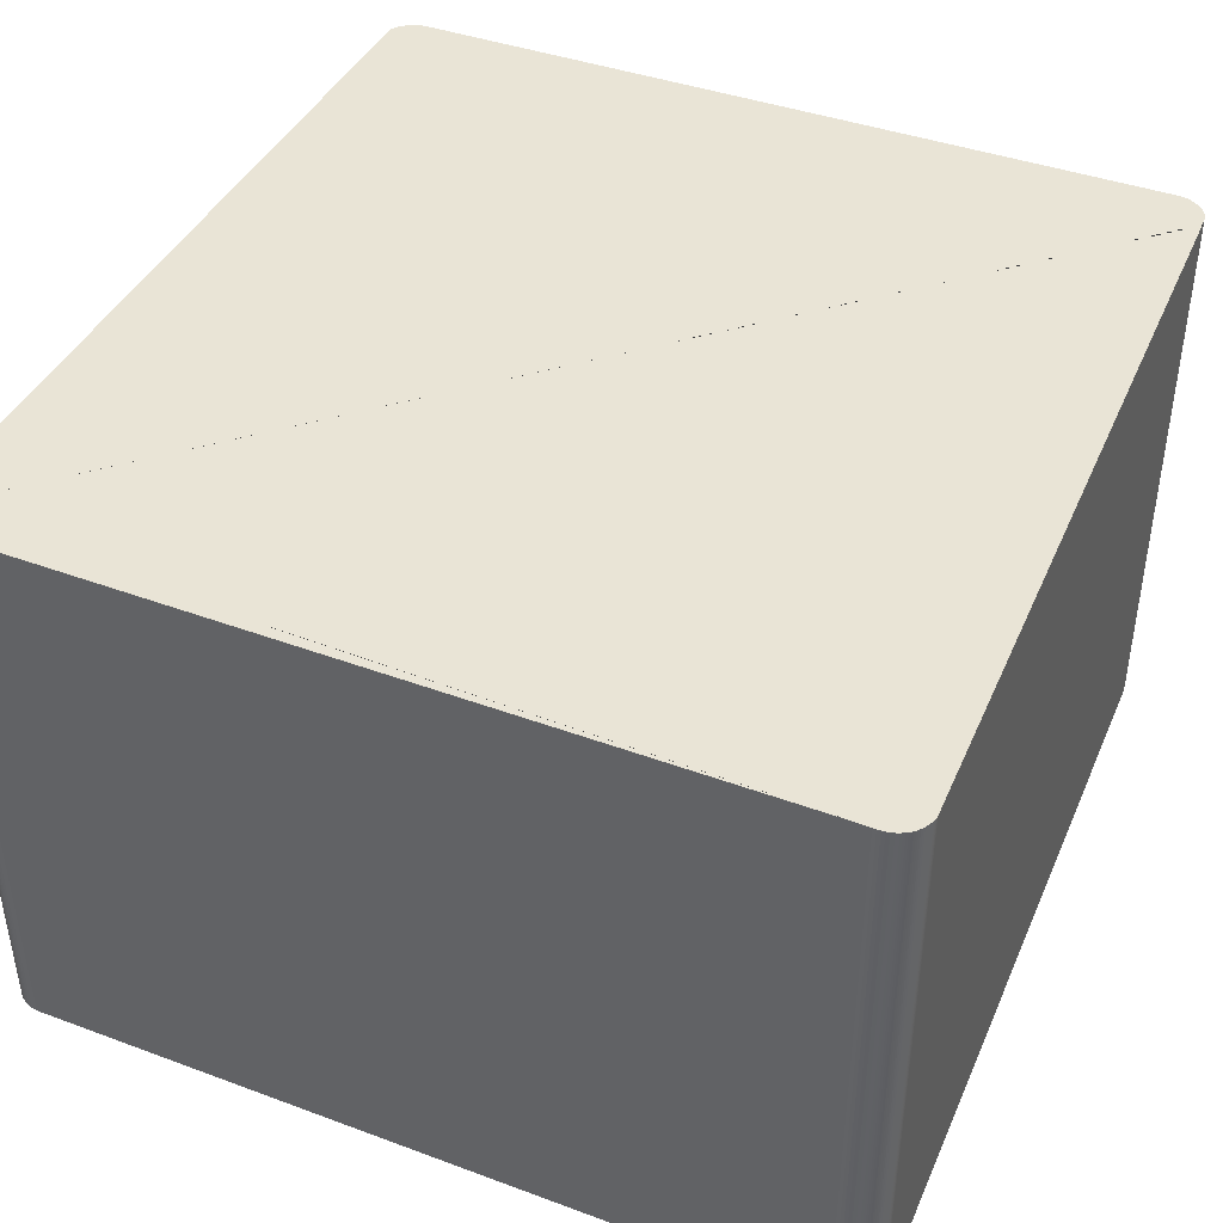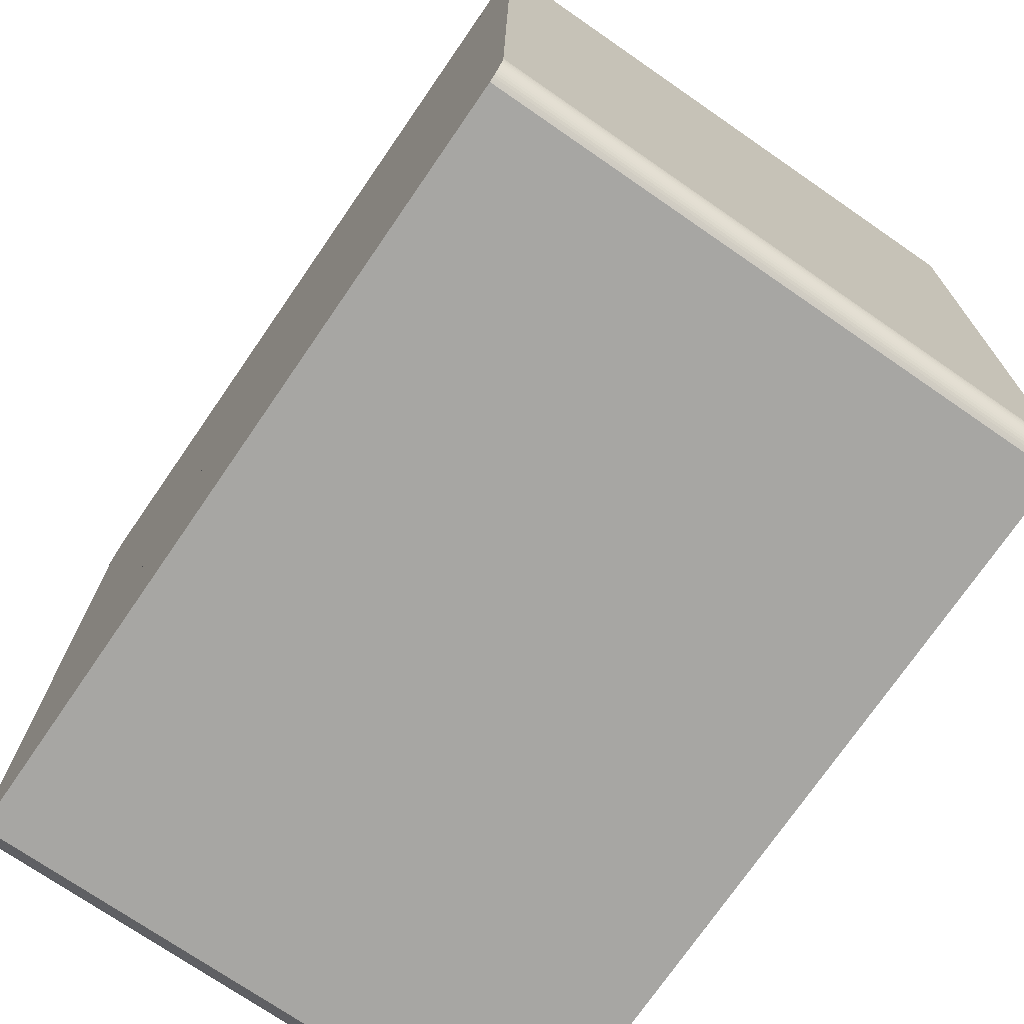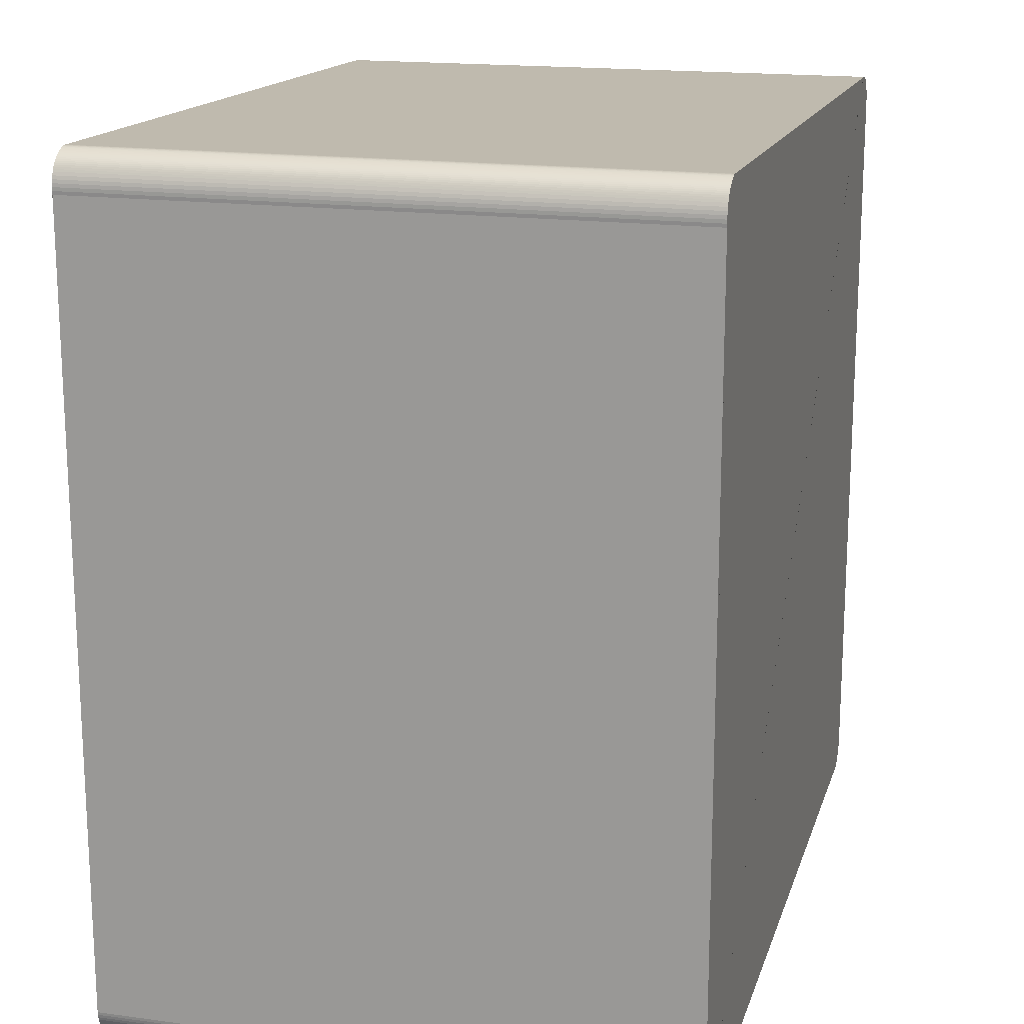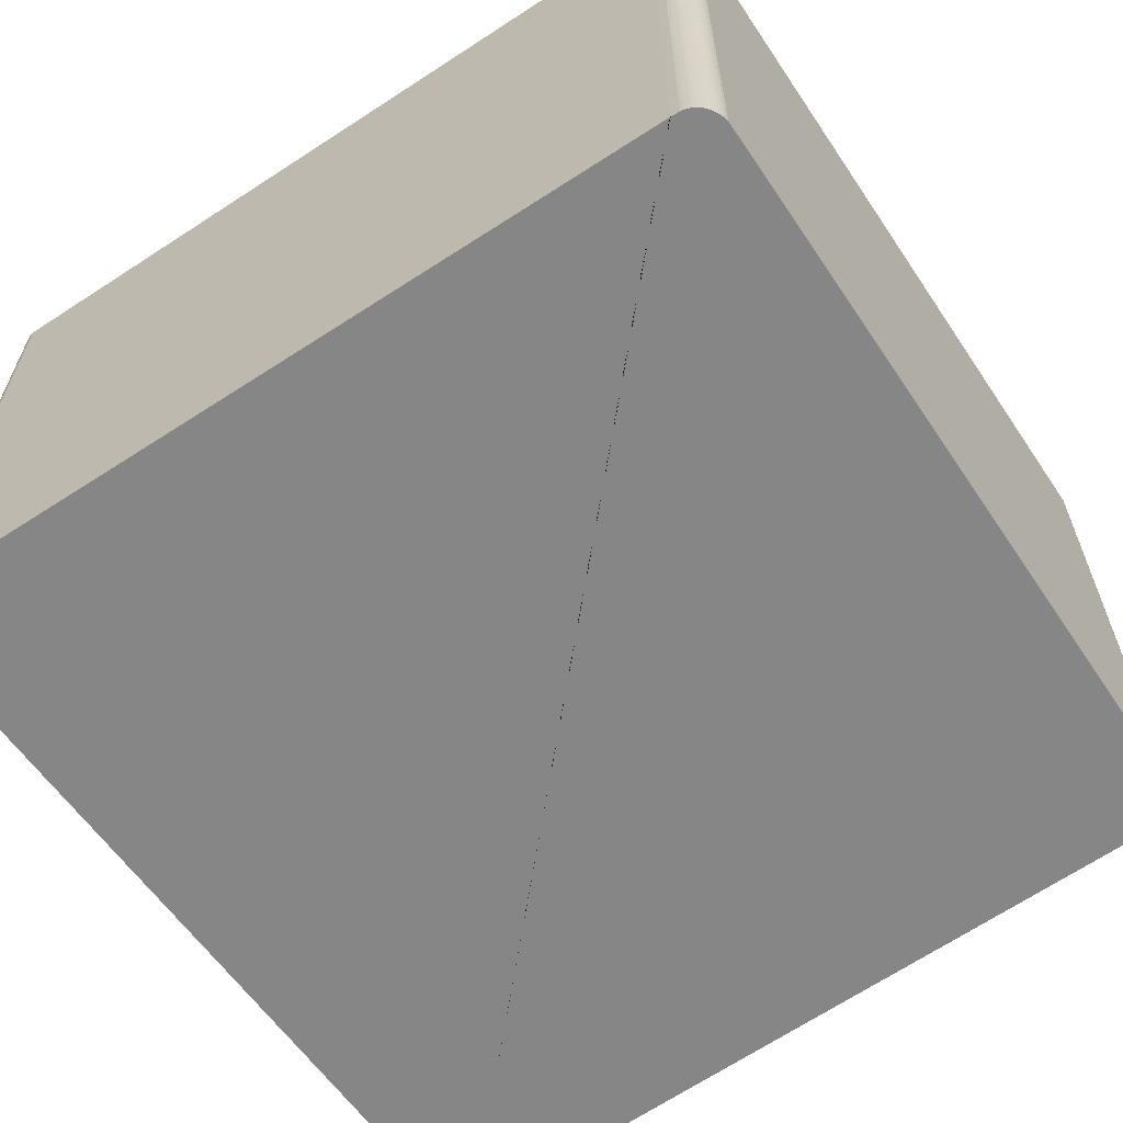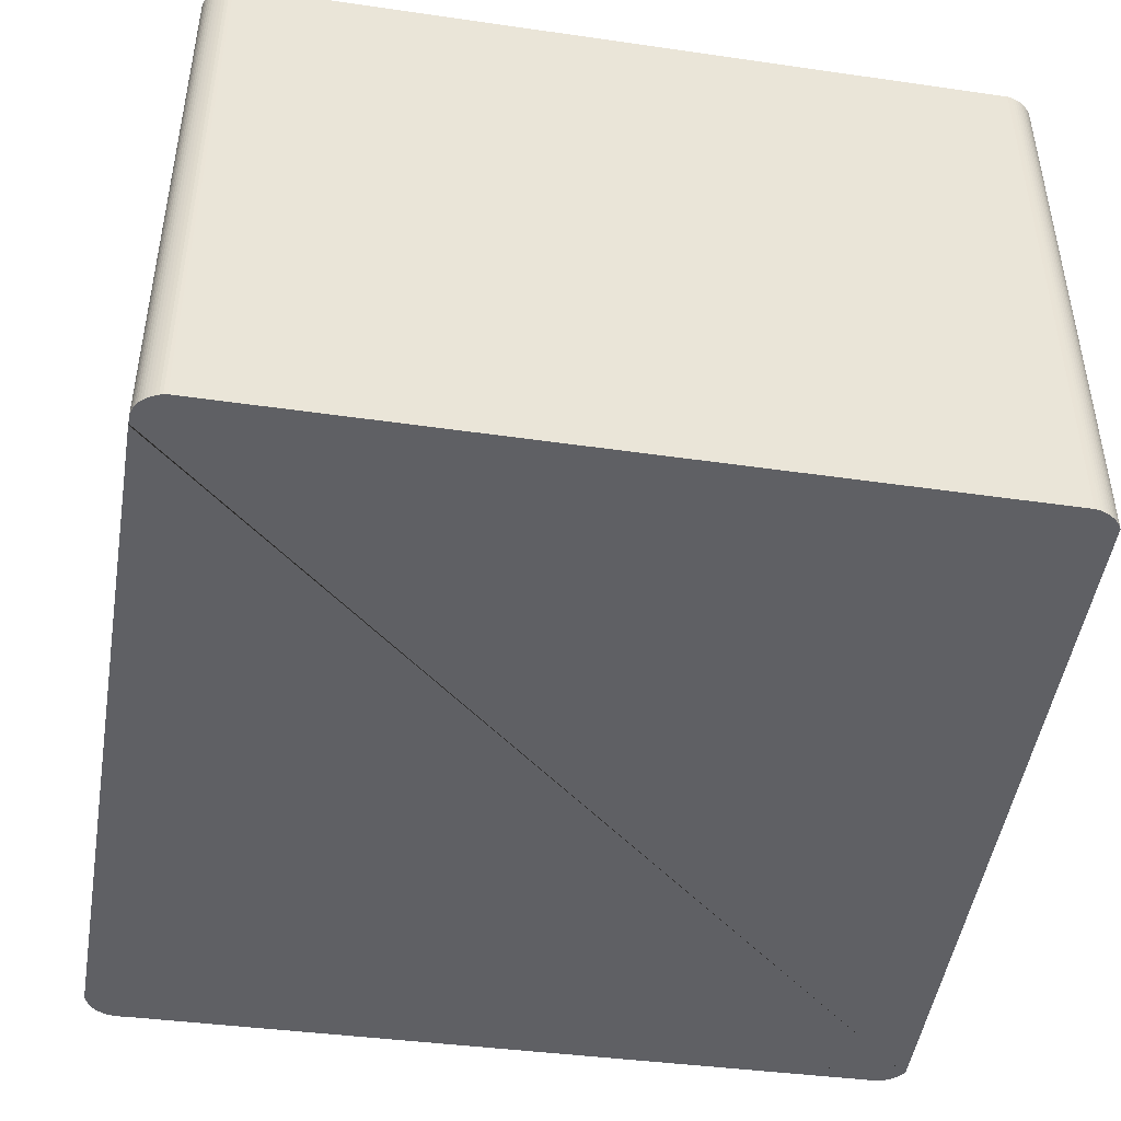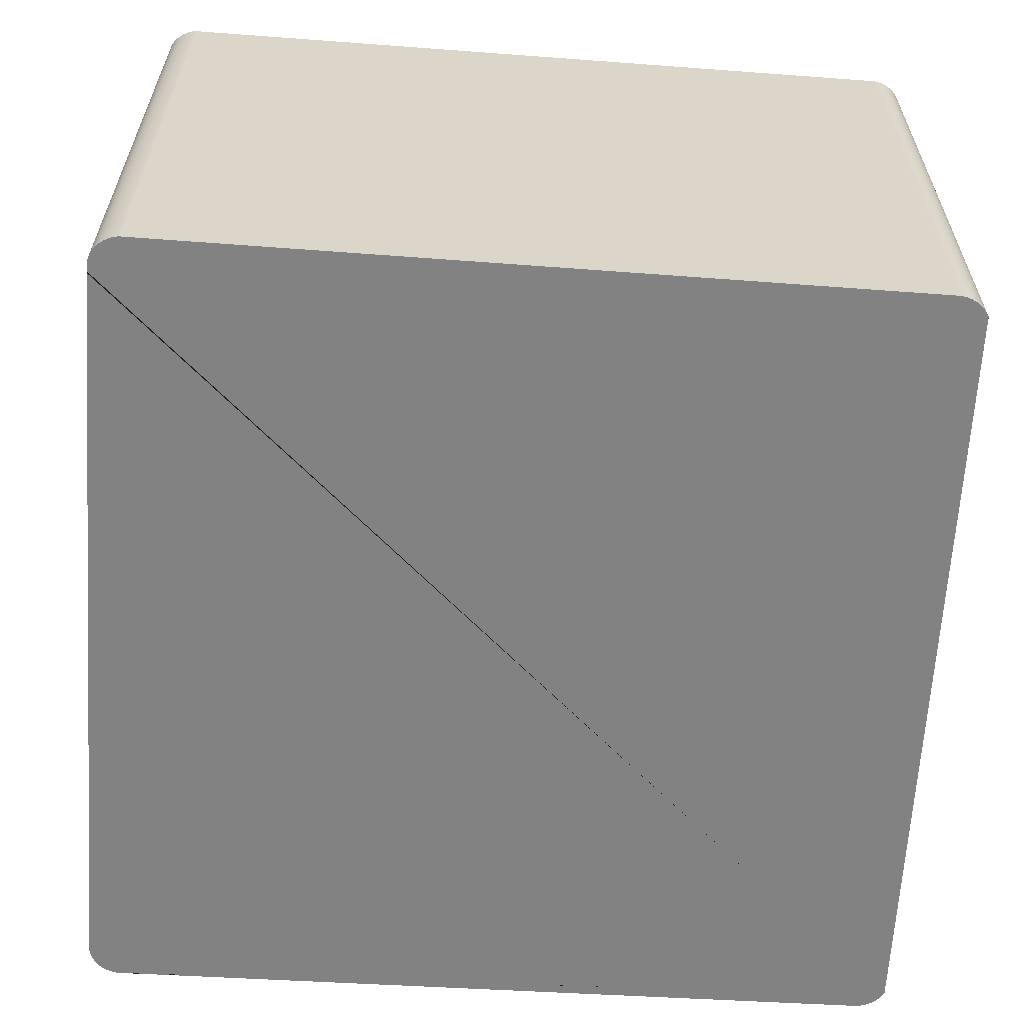
<metadata>
{"format":"obj","ext":"obj","renderer":"f3d","projection":"perspective","resolution":1024,"background":"white","views":[{"elev":42.6,"azim":-66.3,"up":"+Y"},{"elev":-73.2,"azim":55.4,"up":"+Z"},{"elev":17.0,"azim":-74.8,"up":"+Z"},{"elev":-62.1,"azim":34.8,"up":"+Y"},{"elev":-45.2,"azim":81.4,"up":"+Y"},{"elev":-60.7,"azim":86.5,"up":"+Y"}]}
</metadata>
<code>
o Curve_Curve.001
v -0.03739 0 -0.04609
v -0.03768 0 -0.04595
v -0.03795 0 -0.0458
v -0.03821 0 -0.04562
v -0.03845 0 -0.04541
v -0.03867 0 -0.04519
v -0.03887 0 -0.04495
v -0.03905 0 -0.04469
v -0.03921 0 -0.04441
v -0.03935 0 -0.04411
v -0.03947 0 -0.0438
v -0.03957 0 -0.04347
v -0.03964 0 -0.04313
v -0.03968 0 -0.0428
v -0.03994 0 0.04626
v -0.03998 0 0.04664
v -0.03998 0 0.04702
v -0.03995 0 0.0474
v -0.03988 0 0.04777
v -0.03977 0 0.04814
v -0.03962 0 0.0485
v -0.03951 0 0.04872
v -0.03939 0 0.04892
v -0.03927 0 0.04912
v -0.03914 0 0.04929
v -0.039 0 0.04946
v -0.03885 0 0.04962
v -0.03869 0 0.04976
v -0.03852 0 0.0499
v -0.03833 0 0.05003
v -0.03813 0 0.05015
v -0.03792 0 0.05026
v -0.03769 0 0.05038
v -0.03754 0 0.05044
v -0.0374 0 0.0505
v -0.03728 0 0.05054
v -0.03716 0 0.05058
v -0.03704 0 0.05062
v -0.03693 0 0.05064
v -0.03681 0 0.05065
v -0.03668 0 0.05066
v -0.03654 0 0.05067
v 0.0524 0 0.04861
v 0.05259 0 0.04862
v 0.05359 0 0.04856
v 0.05396 0 0.04848
v 0.0543 0 0.04838
v 0.05462 0 0.04824
v 0.05492 0 0.04807
v 0.0552 0 0.04787
v 0.05546 0 0.04764
v 0.0557 0 0.04737
v 0.05592 0 0.04707
v 0.05613 0 0.04674
v 0.05631 0 0.04638
v 0.05646 0 0.04601
v 0.05657 0 0.04564
v 0.05663 0 0.04527
v -0.03795 0.06681 -0.0458
v -0.03921 0.06681 -0.04441
v -0.03905 0.06681 -0.04469
v -0.03887 0.06681 -0.04495
v -0.03968 0.06681 -0.0428
v -0.03964 0.06681 -0.04313
v -0.03867 0.06681 -0.04519
v -0.03957 0.06681 -0.04347
v -0.03768 0.06681 -0.04595
v -0.03845 0.06681 -0.04541
v -0.03947 0.06681 -0.0438
v -0.03739 0.06681 -0.04609
v -0.03821 0.06681 -0.04562
v -0.03935 0.06681 -0.04411
v 0.05314 0.06681 -0.04435
v 0.05342 0.06681 -0.0442
v 0.05369 0.06681 -0.04401
v 0.05394 0.06681 -0.04381
v 0.05418 0.06681 -0.04358
v 0.0544 0.06681 -0.04333
v 0.0546 0.06681 -0.04306
v 0.05478 0.06681 -0.04278
v 0.05494 0.06681 -0.04248
v 0.05507 0.06681 -0.04217
v 0.05518 0.06681 -0.04185
v 0.05526 0.06681 -0.04152
v 0.05532 0.06681 -0.04118
v 0.05663 0.06681 0.04527
v 0.05657 0.06681 0.04564
v 0.05646 0.06681 0.04601
v 0.05631 0.06681 0.04638
v 0.05613 0.06681 0.04674
v 0.05592 0.06681 0.04707
v 0.0557 0.06681 0.04737
v 0.05546 0.06681 0.04764
v 0.0552 0.06681 0.04787
v 0.05492 0.06681 0.04807
v 0.05462 0.06681 0.04824
v 0.0543 0.06681 0.04838
v 0.05396 0.06681 0.04848
v 0.05359 0.06681 0.04856
v 0.05259 0.06681 0.04862
v 0.0524 0.06681 0.04861
v -0.03654 0.06681 0.05067
v -0.03668 0.06681 0.05066
v -0.03681 0.06681 0.05065
v -0.03693 0.06681 0.05064
v -0.03704 0.06681 0.05062
v -0.03994 0.06681 0.04626
v -0.03927 0.06681 0.04912
v -0.03716 0.06681 0.05058
v -0.03728 0.06681 0.05054
v -0.0374 0.06681 0.0505
v -0.03754 0.06681 0.05044
v -0.03769 0.06681 0.05038
v -0.03792 0.06681 0.05026
v -0.03813 0.06681 0.05015
v -0.03833 0.06681 0.05003
v -0.03852 0.06681 0.0499
v -0.03939 0.06681 0.04892
v -0.03869 0.06681 0.04976
v -0.03885 0.06681 0.04962
v -0.039 0.06681 0.04946
v -0.03914 0.06681 0.04929
v -0.03951 0.06681 0.04872
v -0.03962 0.06681 0.0485
v -0.03977 0.06681 0.04814
v -0.03988 0.06681 0.04777
v -0.03995 0.06681 0.0474
v -0.03998 0.06681 0.04702
v -0.03998 0.06681 0.04664
v 0.05532 0 -0.04118
v 0.05526 0 -0.04152
v 0.05518 0 -0.04185
v 0.05507 0 -0.04217
v 0.05494 0 -0.04248
v 0.05478 0 -0.04278
v 0.0546 0 -0.04306
v 0.0544 0 -0.04333
v 0.05418 0 -0.04358
v 0.05394 0 -0.04381
v 0.05369 0 -0.04401
v 0.05342 0 -0.0442
v 0.05314 0 -0.04435
f 2 1 142 141 140 139 138 137 136 135 134 133 132 131 130 58 57 56 55 54 53 52 51 50 49 48 47 46 45 43 44 42 41 40 39 38 37 36 35 34 33 32 31 30 29 28 27 26 25 24 23 22 21 20 19 18 17 16 15 14 13 12 11 10 9 8 7 6 5 4 3
f 67 59 71 68 65 62 61 60 72 69 66 64 63 107 129 128 127 126 125 124 123 118 108 122 121 120 119 117 116 115 114 113 112 111 110 109 106 105 104 103 102 100 101 99 98 97 96 95 94 93 92 91 90 89 88 87 86 85 84 83 82 81 80 79 78 77 76 75 74 73 70
f 55 56 88 89
f 140 141 74 75
f 29 30 116 117
f 2 3 59 67
f 56 57 87 88
f 141 142 73 74
f 30 31 115 116
f 3 4 71 59
f 57 58 86 87
f 14 15 107 63
f 31 32 114 115
f 4 5 68 71
f 58 130 85 86
f 142 1 70 73
f 32 33 113 114
f 5 6 65 68
f 33 34 112 113
f 6 7 62 65
f 34 35 111 112
f 7 8 61 62
f 35 36 110 111
f 8 9 60 61
f 36 37 109 110
f 9 10 72 60
f 37 38 106 109
f 10 11 69 72
f 38 39 105 106
f 11 12 66 69
f 39 40 104 105
f 12 13 64 66
f 40 41 103 104
f 13 14 63 64
f 41 42 102 103
f 15 16 129 107
f 43 45 99 101
f 16 17 128 129
f 42 44 100 102
f 17 18 127 128
f 44 43 101 100
f 18 19 126 127
f 45 46 98 99
f 130 131 84 85
f 19 20 125 126
f 46 47 97 98
f 131 132 83 84
f 20 21 124 125
f 47 48 96 97
f 132 133 82 83
f 21 22 123 124
f 48 49 95 96
f 133 134 81 82
f 22 23 118 123
f 49 50 94 95
f 134 135 80 81
f 23 24 108 118
f 50 51 93 94
f 135 136 79 80
f 24 25 122 108
f 51 52 92 93
f 136 137 78 79
f 25 26 121 122
f 52 53 91 92
f 137 138 77 78
f 26 27 120 121
f 53 54 90 91
f 138 139 76 77
f 27 28 119 120
f 54 55 89 90
f 139 140 75 76
f 28 29 117 119
f 1 2 67 70

</code>
